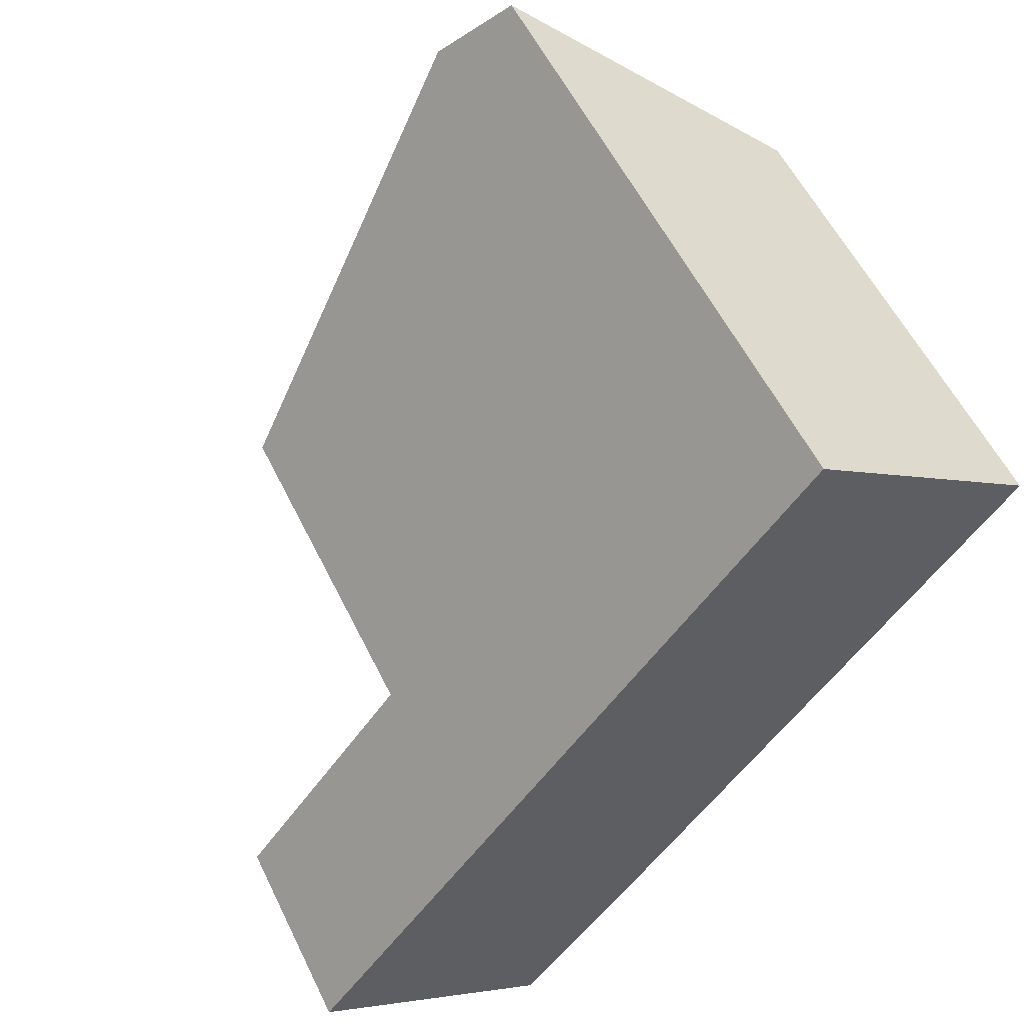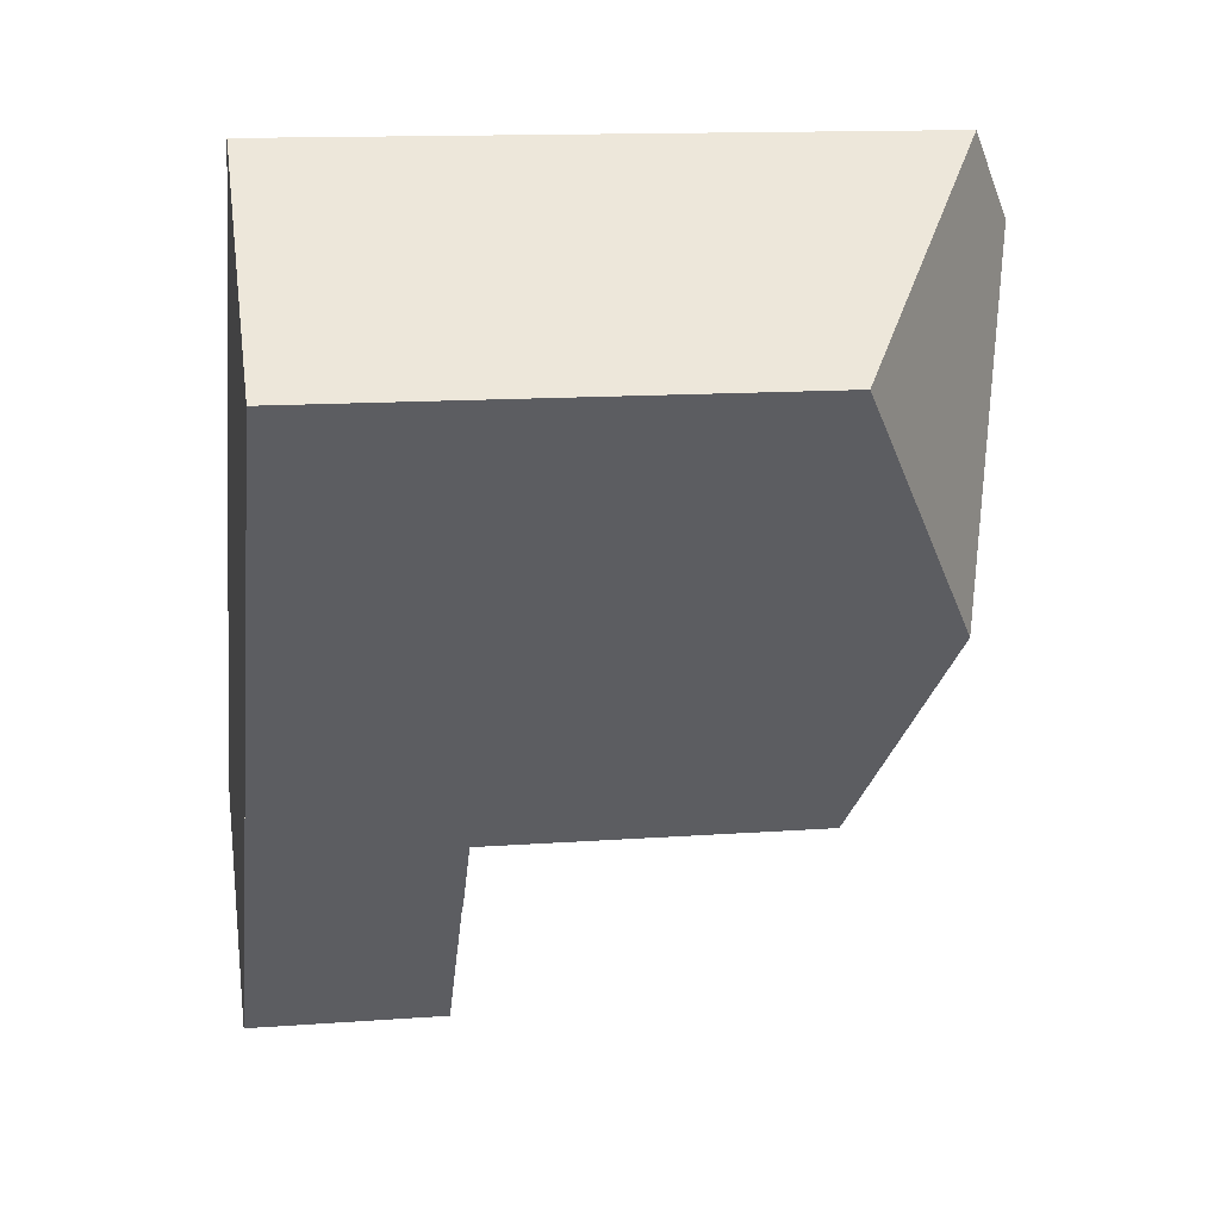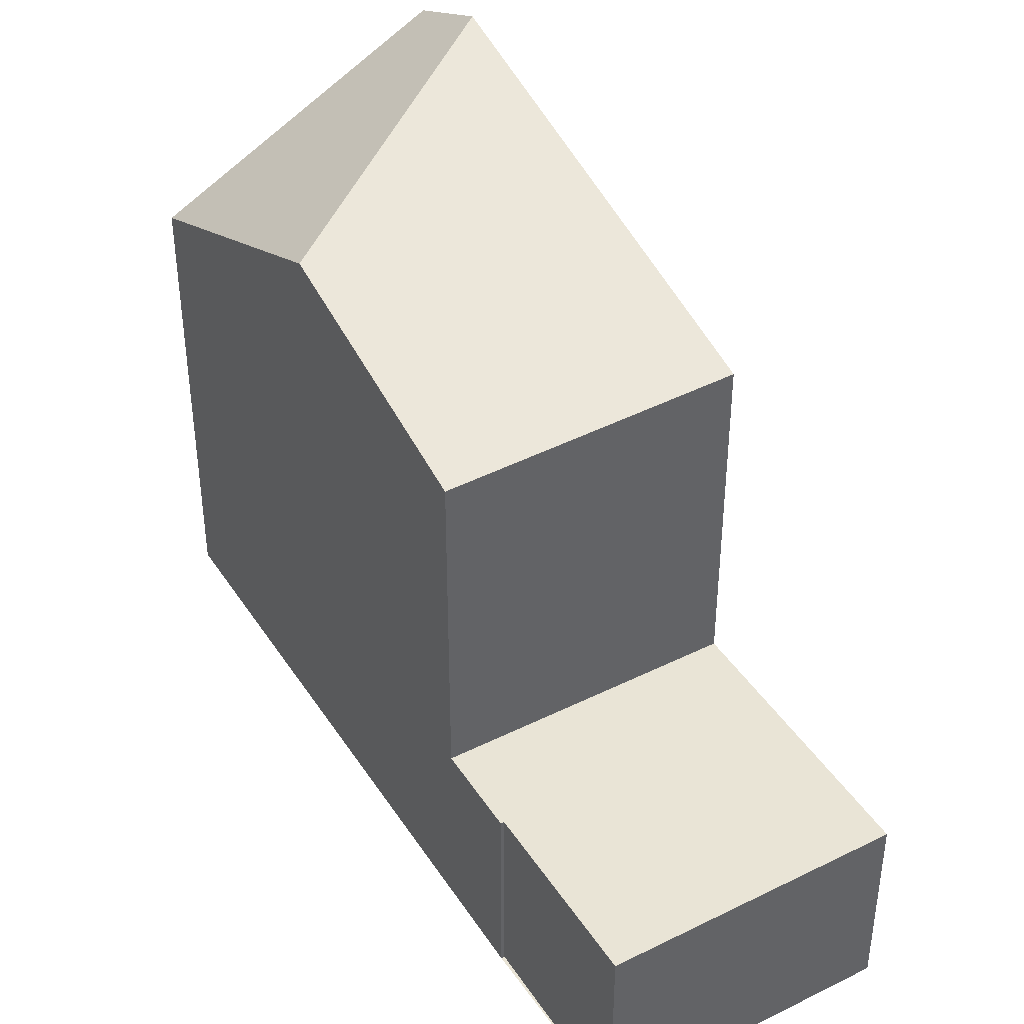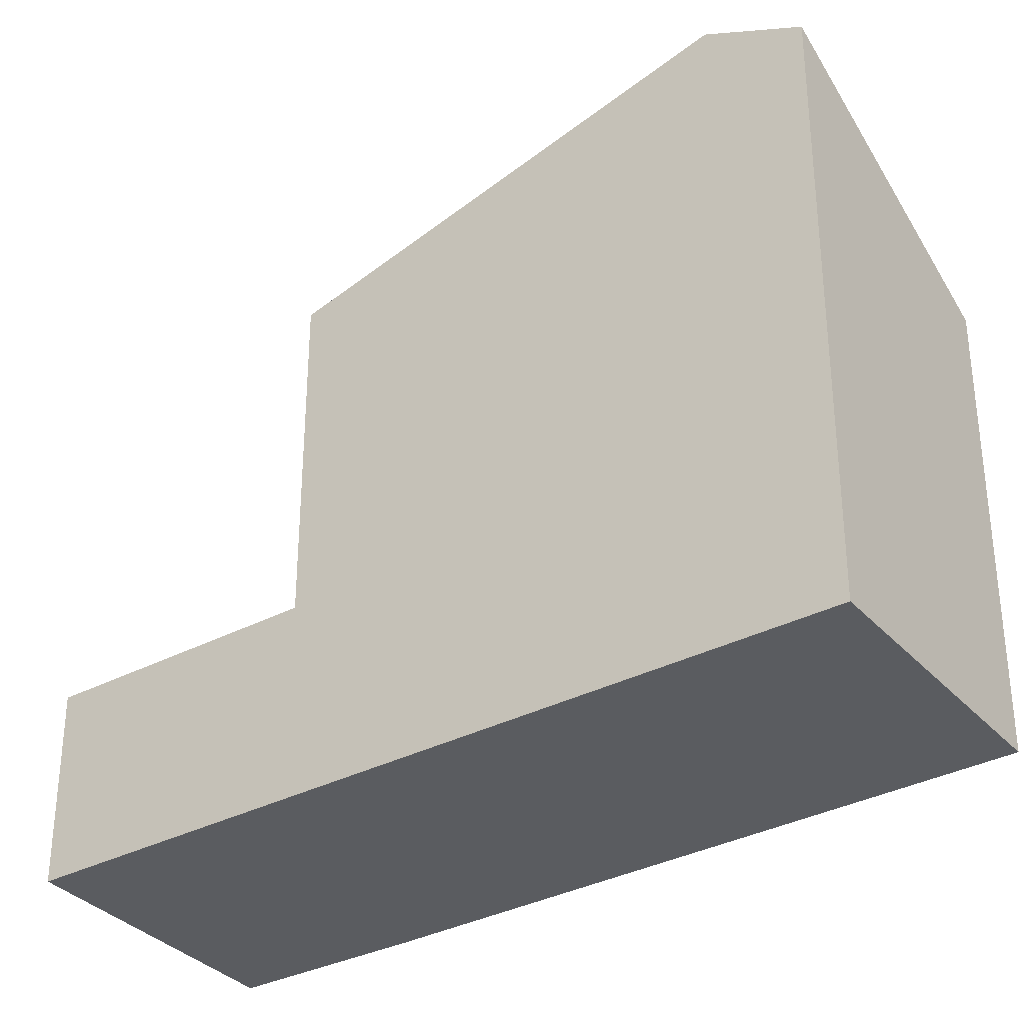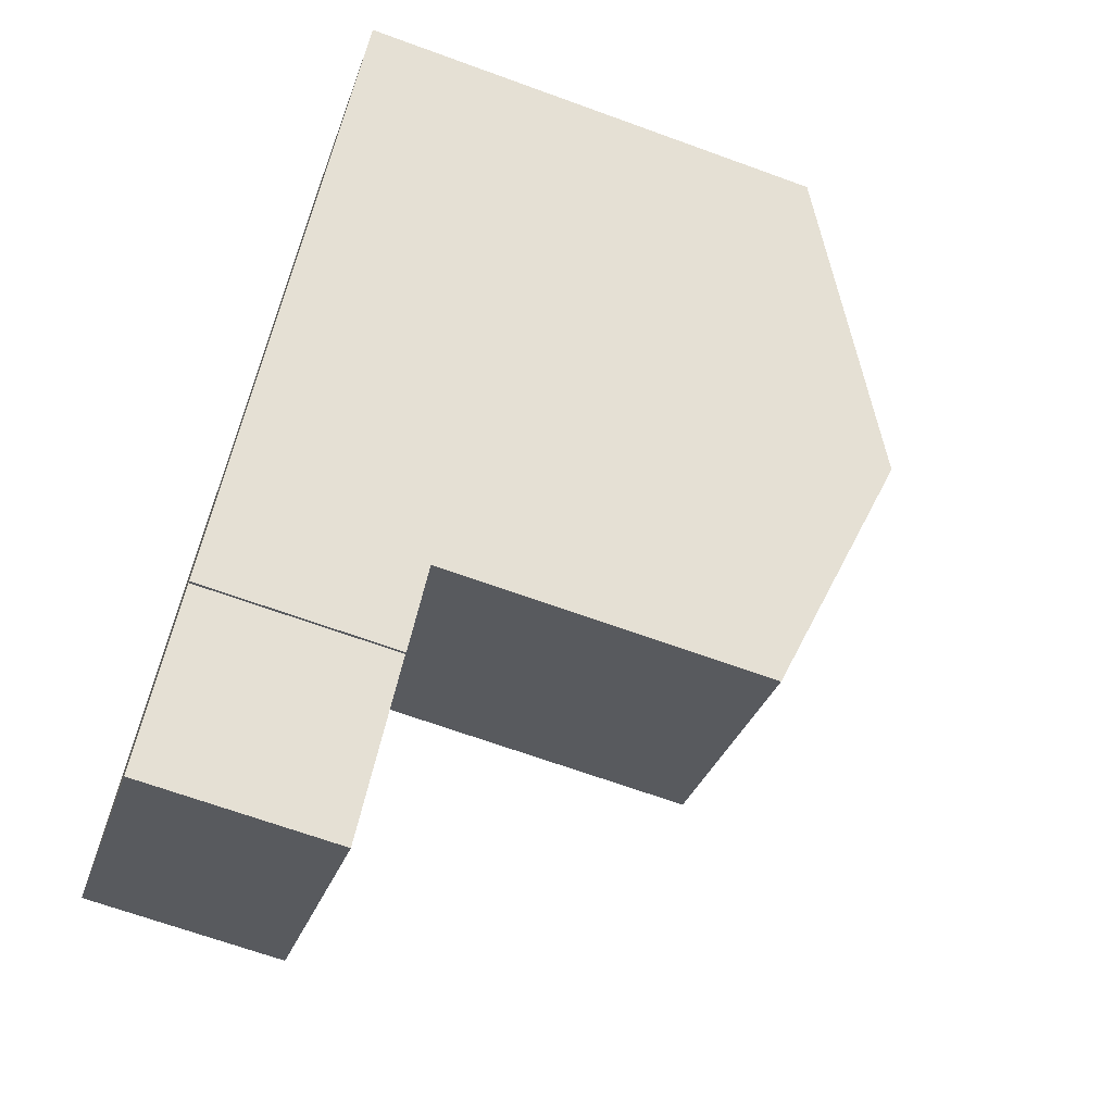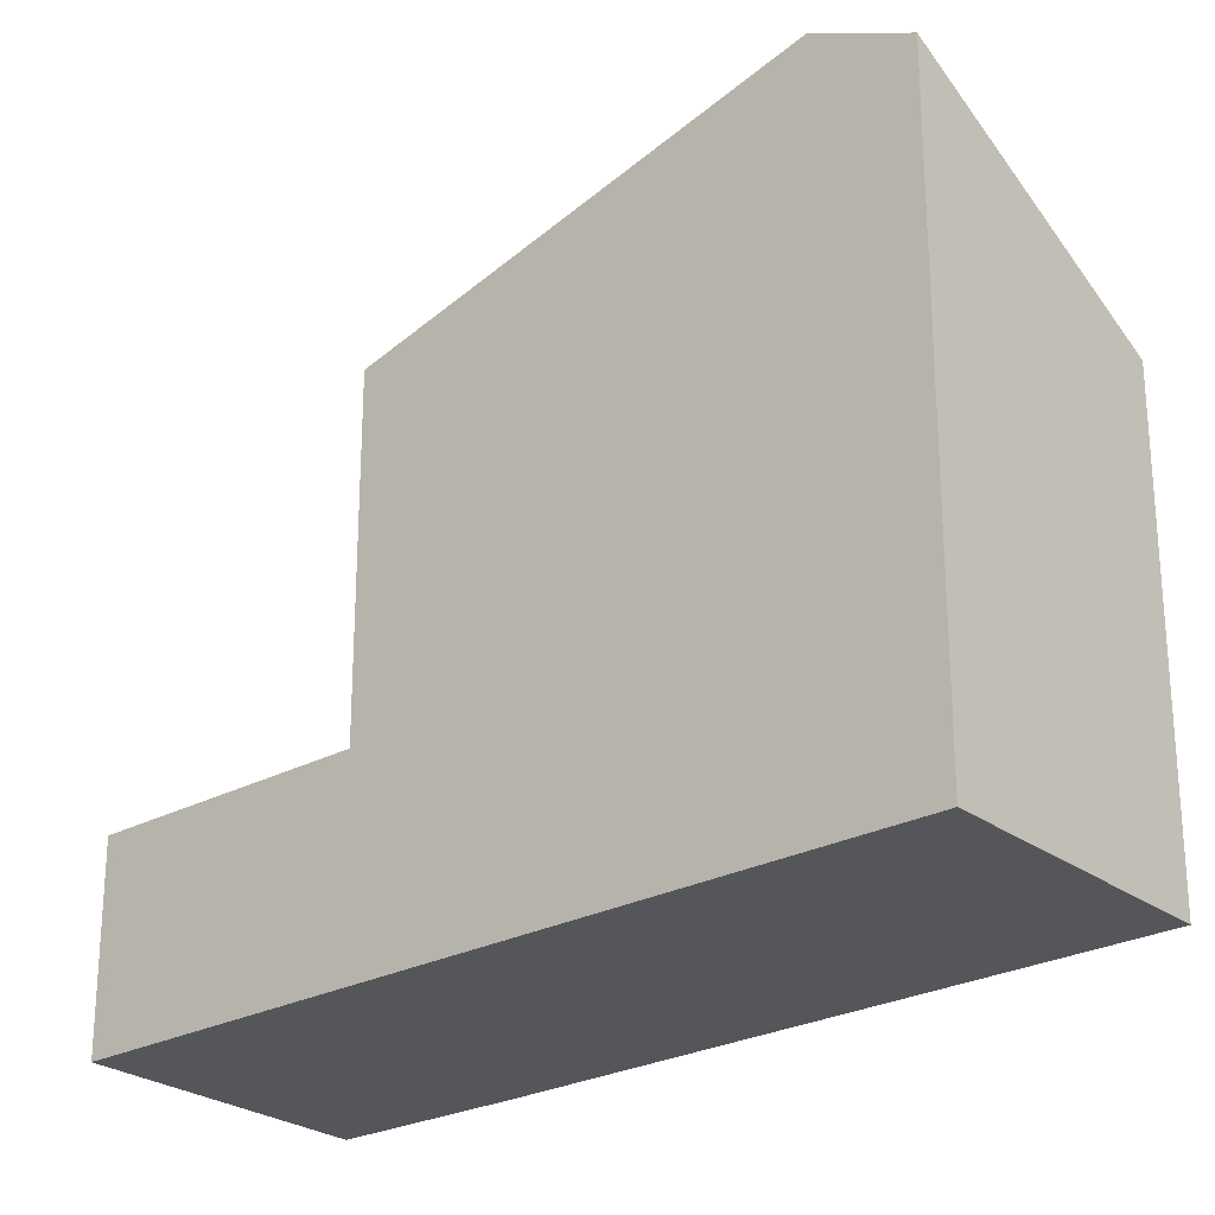
<metadata>
{"format":"obj","ext":"obj","renderer":"f3d","projection":"perspective","resolution":1024,"background":"white","views":[{"elev":56.6,"azim":154.2,"up":"+Y"},{"elev":13.2,"azim":-99.6,"up":"+Y"},{"elev":42.5,"azim":6.2,"up":"+Z"},{"elev":-34.1,"azim":162.0,"up":"+Z"},{"elev":-66.9,"azim":-110.1,"up":"+Y"},{"elev":-25.7,"azim":167.2,"up":"+Z"}]}
</metadata>
<code>
v 26.25 113.2 -2.779
v 26.29 113.2 -2.779
v 28.14 110.8 -2.789
v 31.93 113.6 -2.799
v 23.72 124.6 3.947
v 19.93 121.7 1.556
v 24.7 123.3 4.7
v 22.81 117.8 3.79
v 22.84 117.9 3.802
v 24.63 123.1 4.67
v 23.02 118.4 3.889
v 25.77 114.7 2.677
v 25.43 114.4 2.671
v 29.03 117.2 2.736
v 22.81 117.8 3.79
v 24.7 123.3 4.7
v 25.36 114.4 2.67
v 29.19 117.3 2.739
v 28.04 110.9 -2.788
v 31.83 113.8 -2.798
v 25.79 113.8 -2.776
v 29.62 116.7 -2.787
v 28.04 110.9 -2.788
v 31.83 113.8 -2.798
v 28.07 110.9 -2.788
v 28.07 110.9 -2.788
v 25.86 113.9 -2.777
v 31.66 113.6 -2.798
v 31.66 113.6 -2.798
v 29.46 116.6 -2.786
v 28.4 111.2 -2.789
v 28.4 111.2 -2.789
v 26.2 114.1 -2.777
v 25.36 114.4 -2.774
v 29.19 117.3 -2.785
v 19.96 121.7 1.574
v 22.84 117.9 3.802
v 25.43 114.4 -2.774
v 25.43 114.4 2.671
v 28.17 110.8 -2.789
v 23.6 124.5 3.87
v 24.63 123.1 4.67
v 31.76 113.5 -2.799
v 29.03 117.2 -2.784
v 29.03 117.2 2.736
v 25.77 114.7 -2.775
v 25.77 114.7 2.677
v 20.34 122 1.816
v 23.02 118.4 3.889
v 28.5 111 -2.79
v 29.19 117.3 2.739
v 29.19 117.3 -2.785
v 29.03 117.2 -2.784
v 25.36 114.4 2.67
v 25.43 114.4 -2.774
v 25.36 114.4 -2.774
v 25.77 114.7 -2.775
v 23.73 124.6 3.955
v 23.61 124.5 3.878
v 19.97 121.7 1.581
v 19.94 121.7 1.563
v 20.35 122 1.823
v 22.99 118.3 3.874
v 25.73 114.7 2.677
v 28.38 111.1 -2.789
v 28.38 111.1 -2.789
v 26.16 114.1 -2.777
v 25.73 114.7 -2.775
v 25.73 114.7 2.677
v 25.73 114.7 -2.775
v 20.27 122 1.773
v 22.99 118.3 3.874
v 28.48 111 -2.79
v 20.26 122 1.766
v 26.29 113.2 -2.779
v 26.25 113.2 -2.779
v 26.25 113.2 -5.977
v 26.29 113.2 -5.977
v 28.04 110.9 -2.788
v 26.29 113.2 -2.779
v 26.29 113.2 -5.977
v 28.04 110.9 -5.977
v 28.17 110.8 -2.789
v 28.14 110.8 -2.789
v 28.14 110.8 -5.977
v 28.17 110.8 -5.977
v 31.83 113.8 -2.798
v 31.93 113.6 -2.799
v 31.93 113.6 -5.977
v 31.83 113.8 -5.977
v 23.6 124.5 3.87
v 23.72 124.6 3.947
v 23.72 124.6 -5.977
v 23.6 124.5 -5.977
v 19.94 121.7 1.563
v 19.93 121.7 1.556
v 19.93 121.7 -5.977
v 19.94 121.7 -5.977
v 25.36 114.4 2.67
v 22.81 117.8 3.79
v 22.81 117.8 -5.977
v 25.36 114.4 -5.977
v 23.73 124.6 3.955
v 24.7 123.3 4.7
v 24.7 123.3 -5.977
v 23.73 124.6 -5.977
v 28.14 110.8 -2.789
v 28.04 110.9 -2.788
v 28.04 110.9 -5.977
v 28.14 110.8 -5.977
v 31.83 113.8 -2.798
v 31.83 113.8 -2.798
v 31.83 113.8 -5.977
v 31.83 113.8 -5.977
v 26.25 113.2 -2.779
v 25.79 113.8 -2.776
v 25.79 113.8 -5.977
v 26.25 113.2 -5.977
v 29.19 117.3 -2.785
v 29.62 116.7 -2.787
v 29.62 116.7 -5.977
v 29.19 117.3 -5.977
v 28.04 110.9 -2.788
v 28.04 110.9 -2.788
v 28.04 110.9 -5.977
v 28.04 110.9 -5.977
v 29.62 116.7 -2.787
v 31.83 113.8 -2.798
v 31.83 113.8 -5.977
v 29.62 116.7 -5.977
v 19.93 121.7 1.556
v 19.96 121.7 1.574
v 19.96 121.7 -5.977
v 19.93 121.7 -5.977
v 28.48 111 -2.79
v 28.17 110.8 -2.789
v 28.17 110.8 -5.977
v 28.48 111 -5.977
v 20.34 122 1.816
v 23.6 124.5 3.87
v 23.6 124.5 -5.977
v 20.34 122 -5.977
v 31.93 113.6 -2.799
v 31.76 113.5 -2.799
v 31.76 113.5 -5.977
v 31.93 113.6 -5.977
v 20.26 122 1.766
v 20.34 122 1.816
v 20.34 122 -5.977
v 20.26 122 -5.977
v 31.76 113.5 -2.799
v 28.5 111 -2.79
v 28.5 111 -5.977
v 31.76 113.5 -5.977
v 24.7 123.3 4.7
v 29.19 117.3 2.739
v 29.19 117.3 -5.977
v 24.7 123.3 -5.977
v 25.79 113.8 -2.776
v 25.36 114.4 -2.774
v 25.36 114.4 -5.977
v 25.79 113.8 -5.977
v 23.72 124.6 3.947
v 23.73 124.6 3.955
v 23.73 124.6 -5.977
v 23.72 124.6 -5.977
v 22.81 117.8 3.79
v 19.94 121.7 1.563
v 19.94 121.7 -5.977
v 22.81 117.8 -5.977
v 28.5 111 -2.79
v 28.48 111 -2.79
v 28.48 111 -5.977
v 28.5 111 -5.977
v 19.96 121.7 1.574
v 20.26 122 1.766
v 20.26 122 -5.977
v 19.96 121.7 -5.977
v 31.93 113.6 -5.977
v 28.14 110.8 -5.977
v 26.29 113.2 -5.977
v 26.25 113.2 -5.977
v 19.93 121.7 -5.977
v 23.72 124.6 -5.977
f 53 30 22 52
f 59 42 16 58
f 64 12 11 63
f 14 10 11 12
f 39 17 34 38
f 43 4 20 29
f 28 24 22 30
f 29 20 24 28
f 25 23 19 26
f 27 21 1 2 23 25
f 32 29 28 31
f 31 28 30 33
f 66 32 31 65
f 65 31 33 67
f 56 21 27 55
f 61 15 37 60
f 69 39 38 68
f 26 19 3 40
f 57 33 30 53
f 62 49 42 59
f 50 43 29 32
f 44 35 18 45
f 46 44 45 47
f 67 33 57 70
f 72 49 62 71
f 73 50 32 66
f 51 7 10 14
f 13 9 8 54
f 58 5 41 59
f 60 36 6 61
f 59 41 48 62
f 71 62 48 74
f 63 9 13 64
f 65 25 26 66
f 67 27 25 65
f 68 46 47 69
f 70 55 27 67
f 71 60 37 72
f 66 26 40 73
f 74 36 60 71
f 76 77 78 75
f 80 81 82 79
f 84 85 86 83
f 88 89 90 87
f 92 93 94 91
f 96 97 98 95
f 100 101 102 99
f 104 105 106 103
f 108 109 110 107
f 112 113 114 111
f 116 117 118 115
f 120 121 122 119
f 124 125 126 123
f 128 129 130 127
f 132 133 134 131
f 136 137 138 135
f 140 141 142 139
f 144 145 146 143
f 148 149 150 147
f 152 153 154 151
f 156 157 158 155
f 160 161 162 159
f 164 165 166 163
f 168 169 170 167
f 172 173 174 171
f 176 177 178 175
f 180 181 182 183 184 179

</code>
